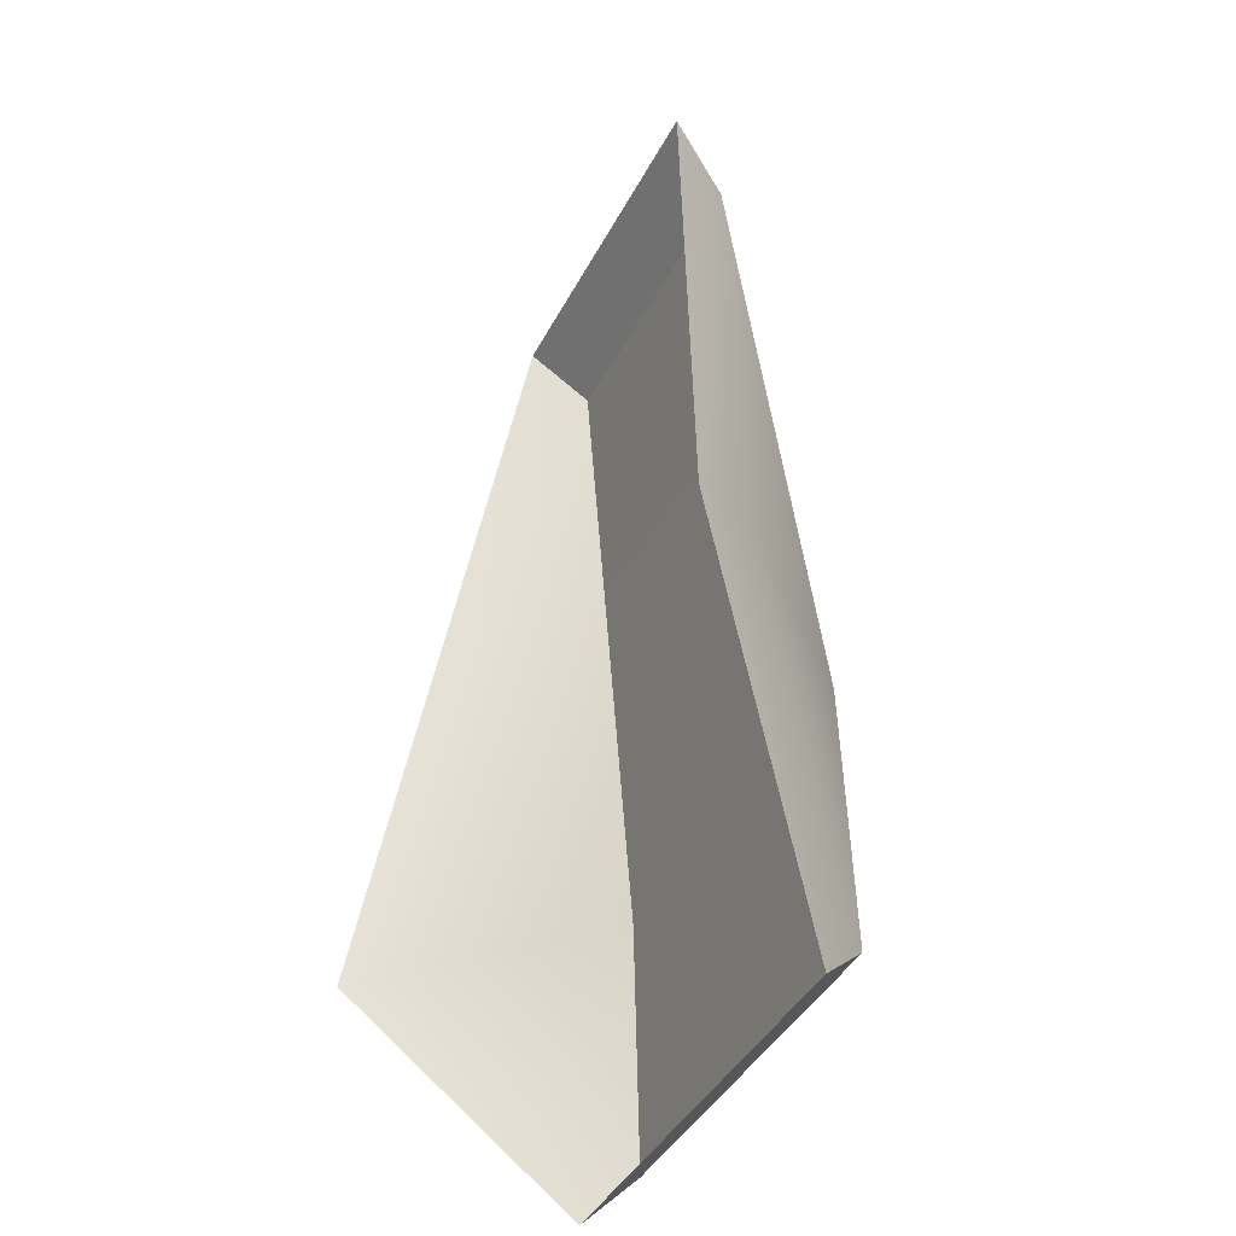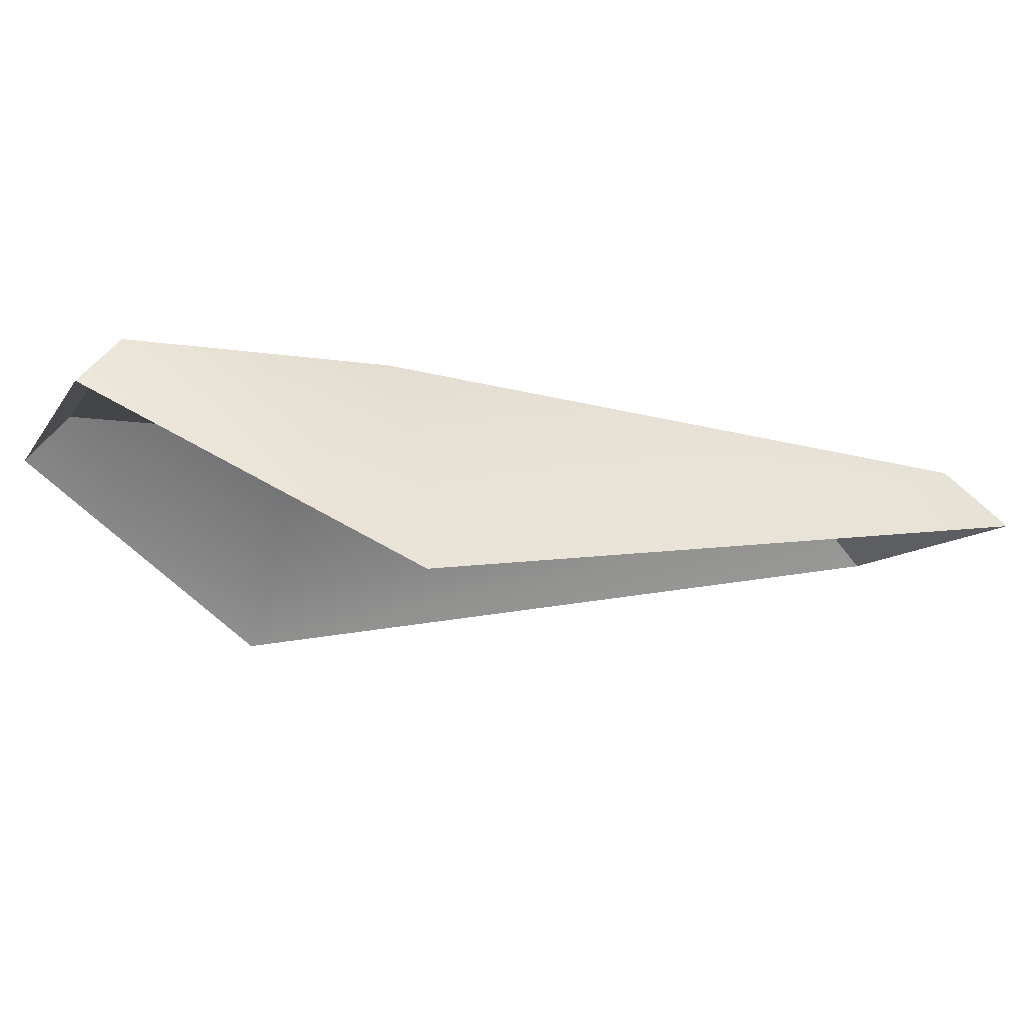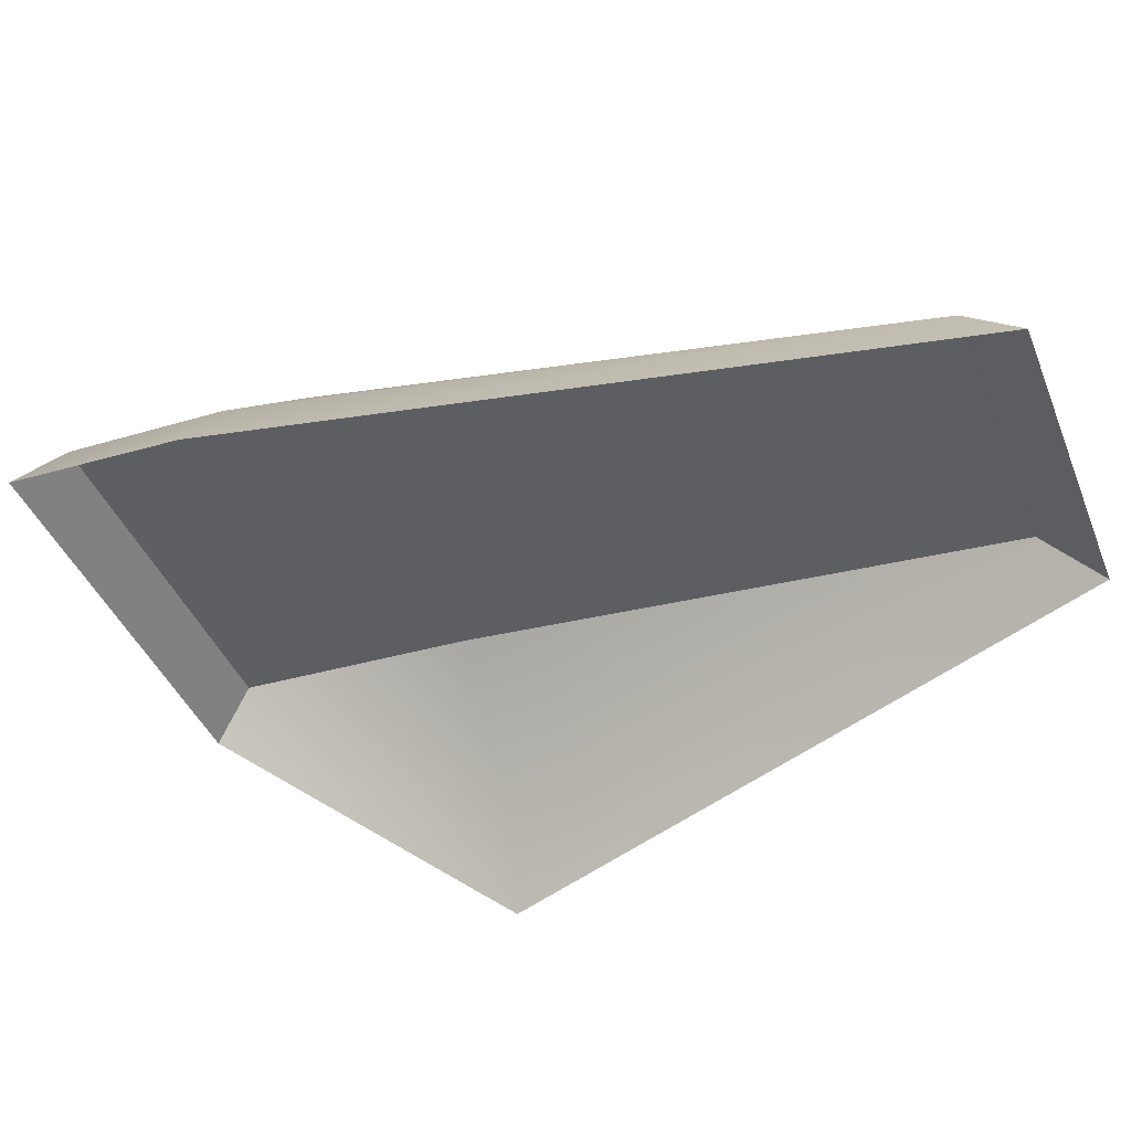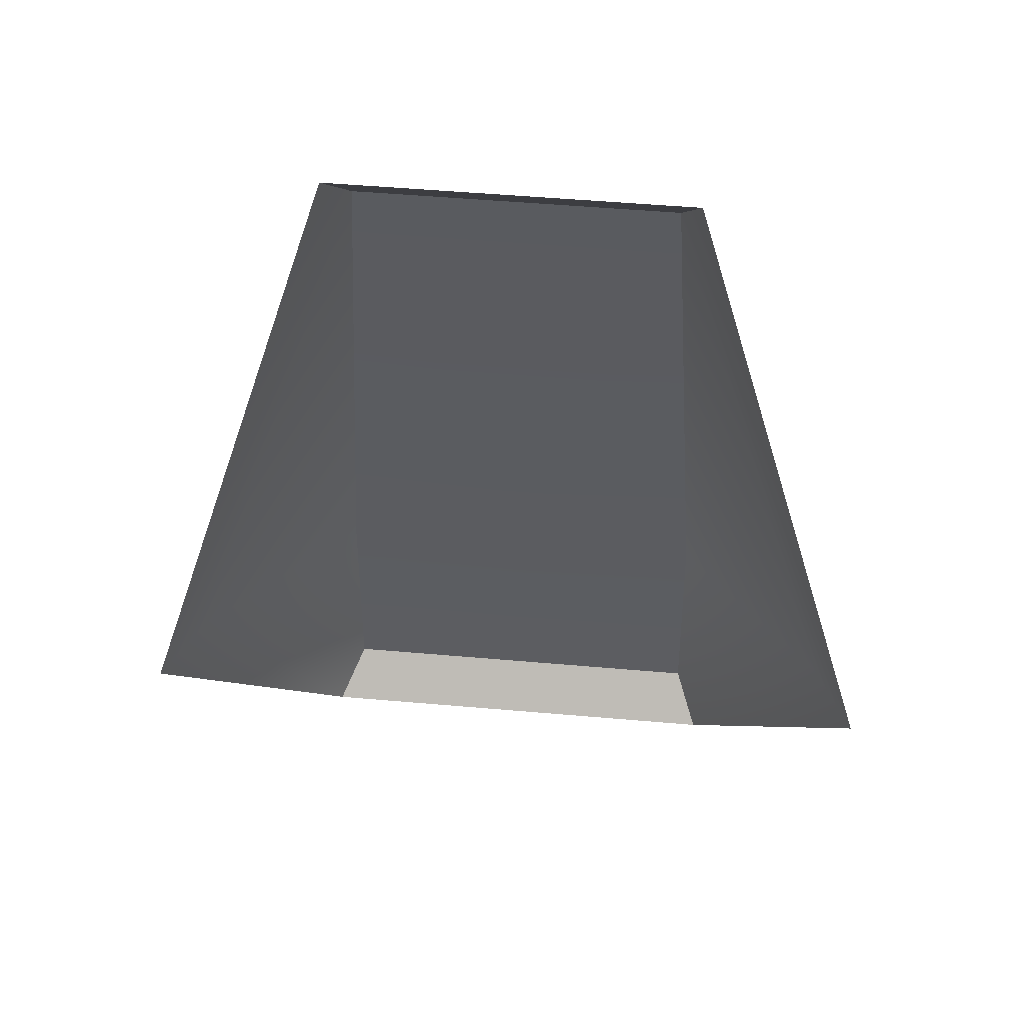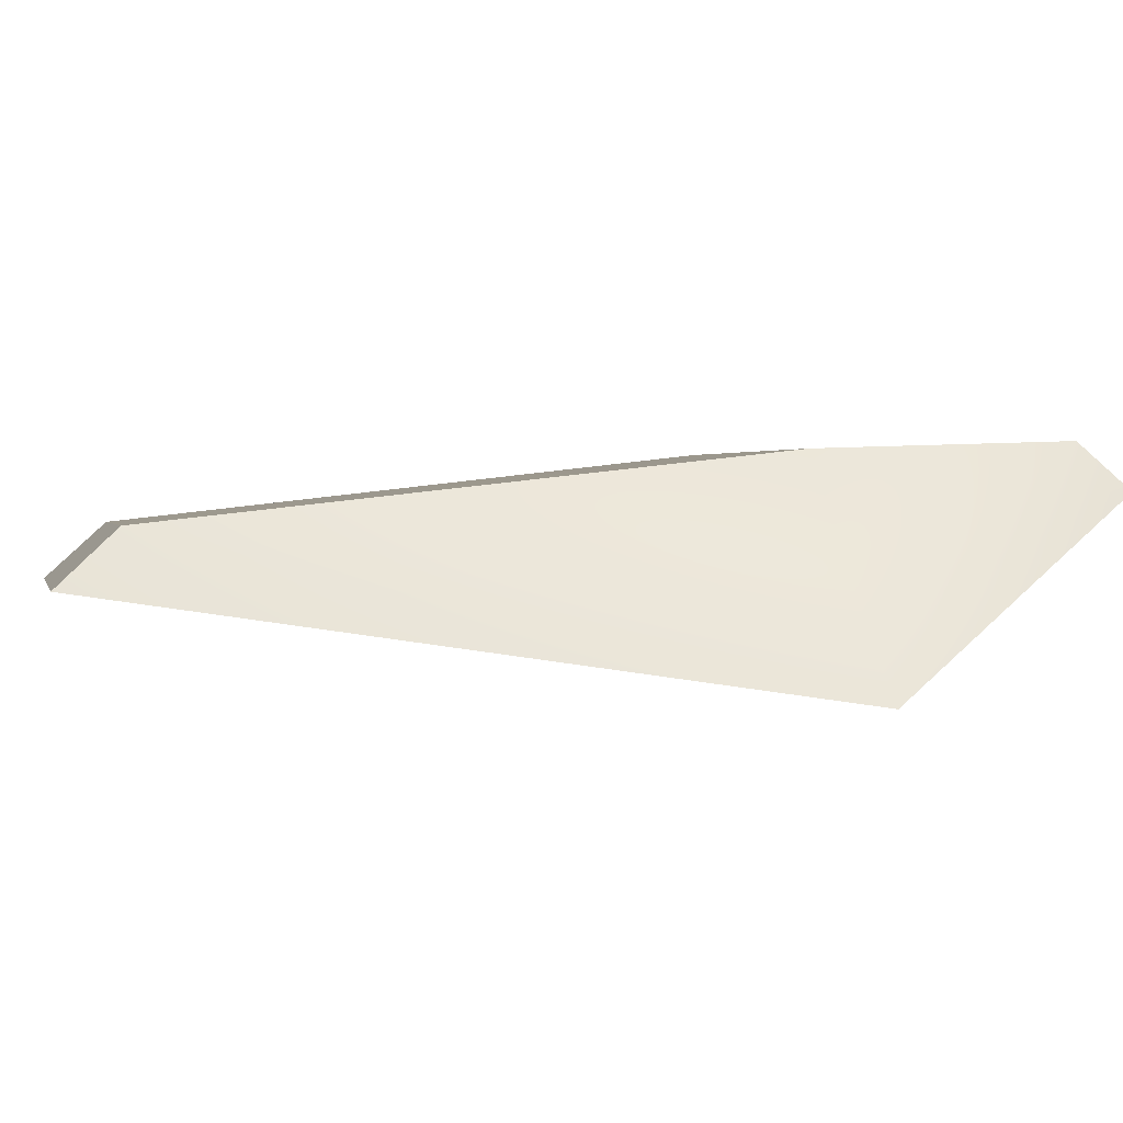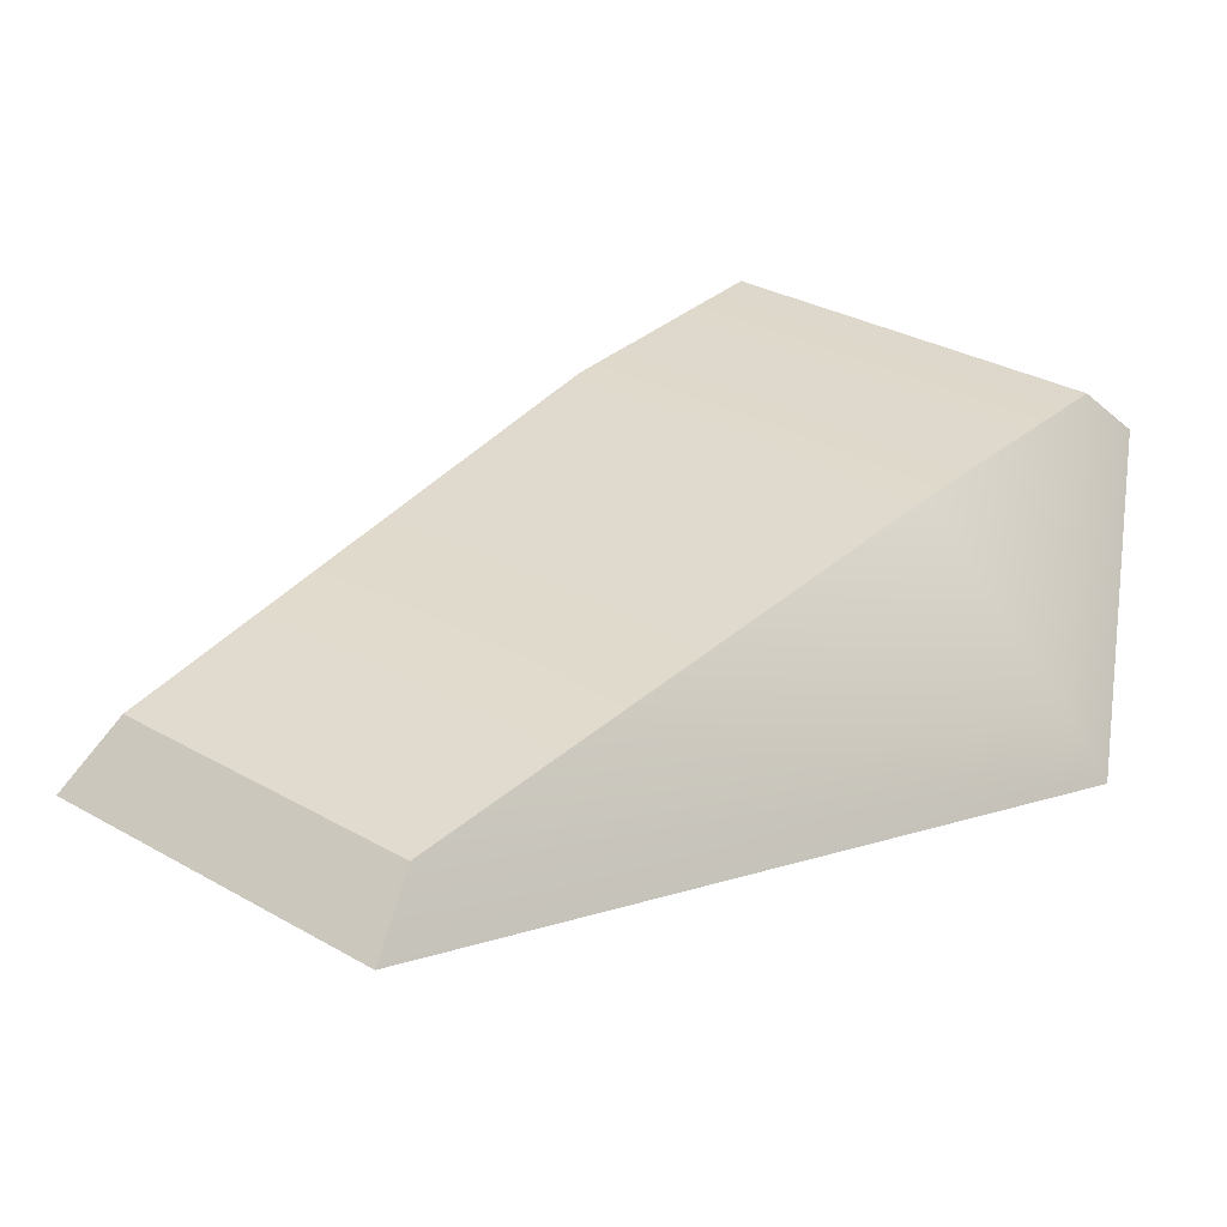
<metadata>
{"format":"obj","ext":"obj","renderer":"f3d","projection":"perspective","resolution":1024,"background":"white","views":[{"elev":-39.1,"azim":65.4,"up":"+Z"},{"elev":-8.4,"azim":-107.4,"up":"+Y"},{"elev":-40.0,"azim":-69.7,"up":"+Y"},{"elev":50.8,"azim":5.5,"up":"+Z"},{"elev":1.5,"azim":77.6,"up":"+Y"},{"elev":30.3,"azim":39.9,"up":"+Y"}]}
</metadata>
<code>
o Cube.000_Cube.005
v -0.03783 0.08338 0.06347
v -0.0424 0.07461 0.05515
v -0 0.07461 0.05515
v 0 0.08338 0.06347
v -0 0.05858 0.2372
v 0.03338 0.05858 0.2372
v 0.0424 0.07461 0.05515
v 0.07373 0.04073 0.1087
v 0.03783 0.08338 0.06347
v -0.06578 0.05315 0.1112
v -0.07373 0.04073 0.1087
v -0.03338 0.05858 0.2372
v -0.02978 0.06907 0.2259
v 0.06578 0.05315 0.1112
v 0 0.06907 0.2259
v 0.02978 0.06907 0.2259
v 0.03701 0.08192 0.1112
v 0 0.08192 0.1112
v -0.03701 0.08192 0.1112
f 3 1 4
f 2 10 1
f 3 9 7
f 7 14 8
f 5 13 12
f 11 13 10
f 8 16 6
f 5 16 15
f 9 17 14
f 17 16 14
f 18 16 17
f 4 17 9
f 1 10 19
f 19 10 13
f 13 18 19
f 19 4 1
f 3 2 1
f 2 11 10
f 3 4 9
f 7 9 14
f 5 15 13
f 11 12 13
f 8 14 16
f 5 6 16
f 18 15 16
f 4 18 17
f 13 15 18
f 19 18 4

</code>
